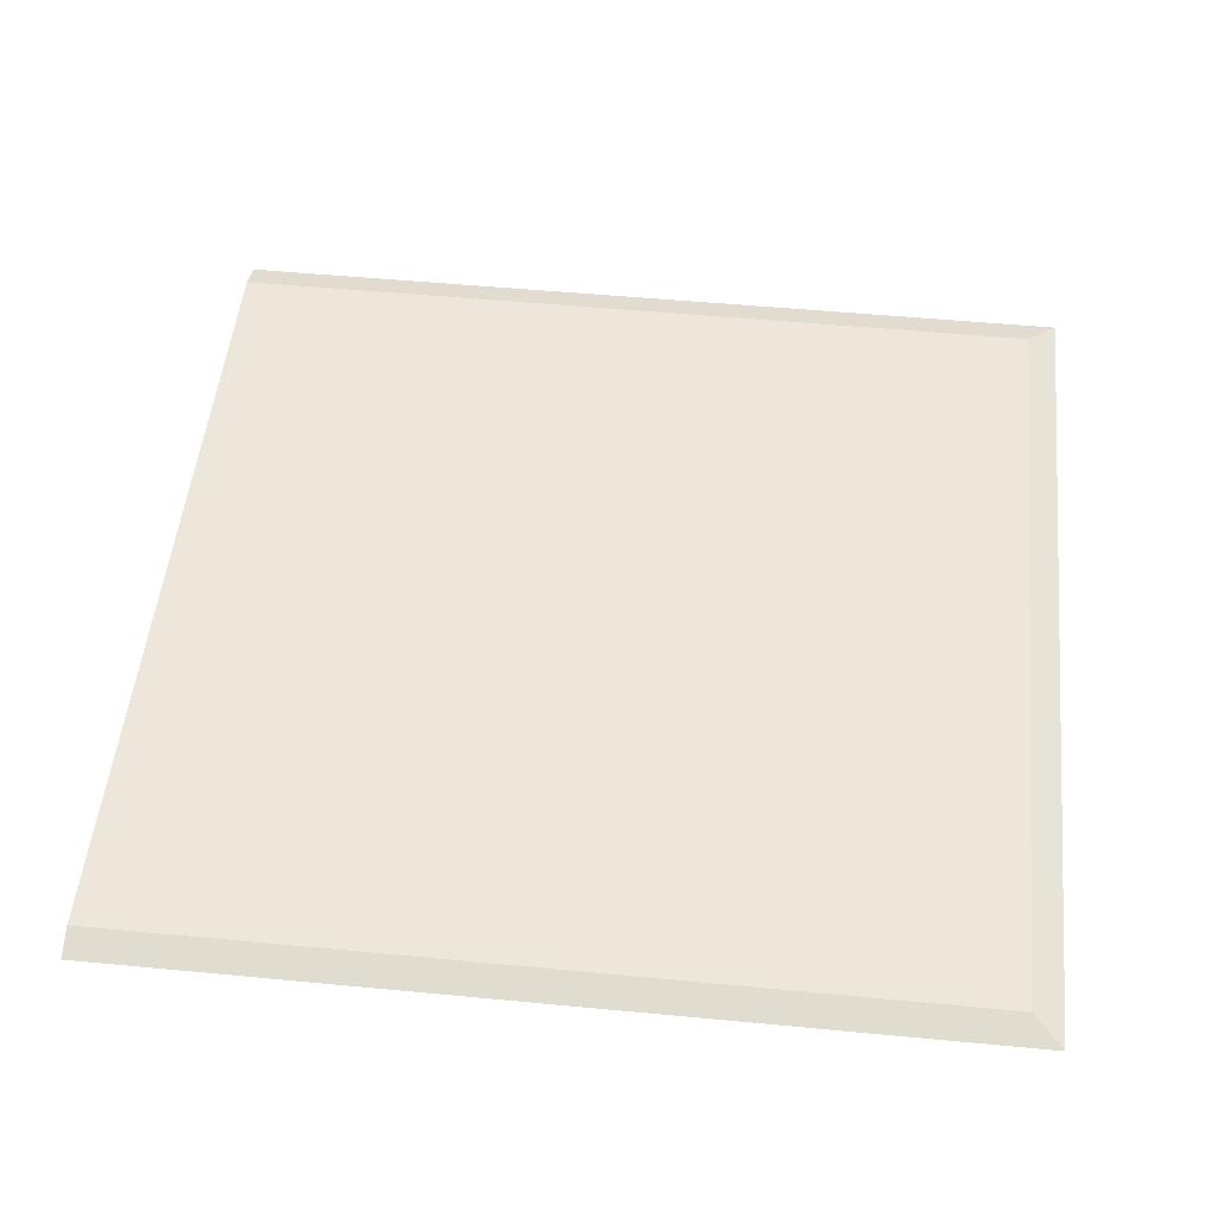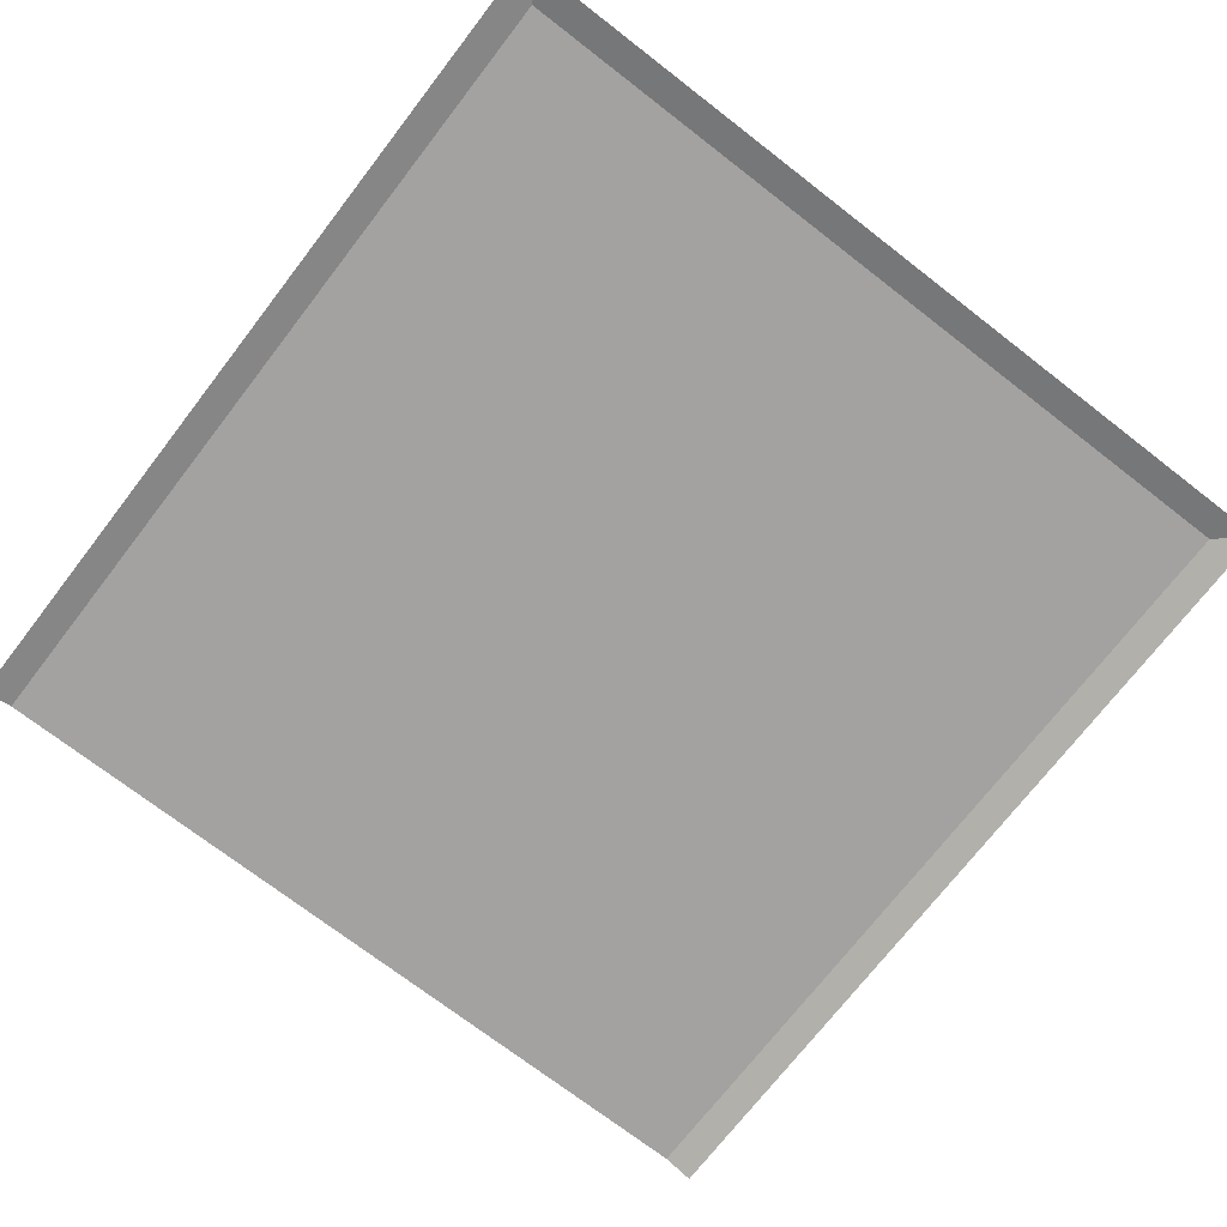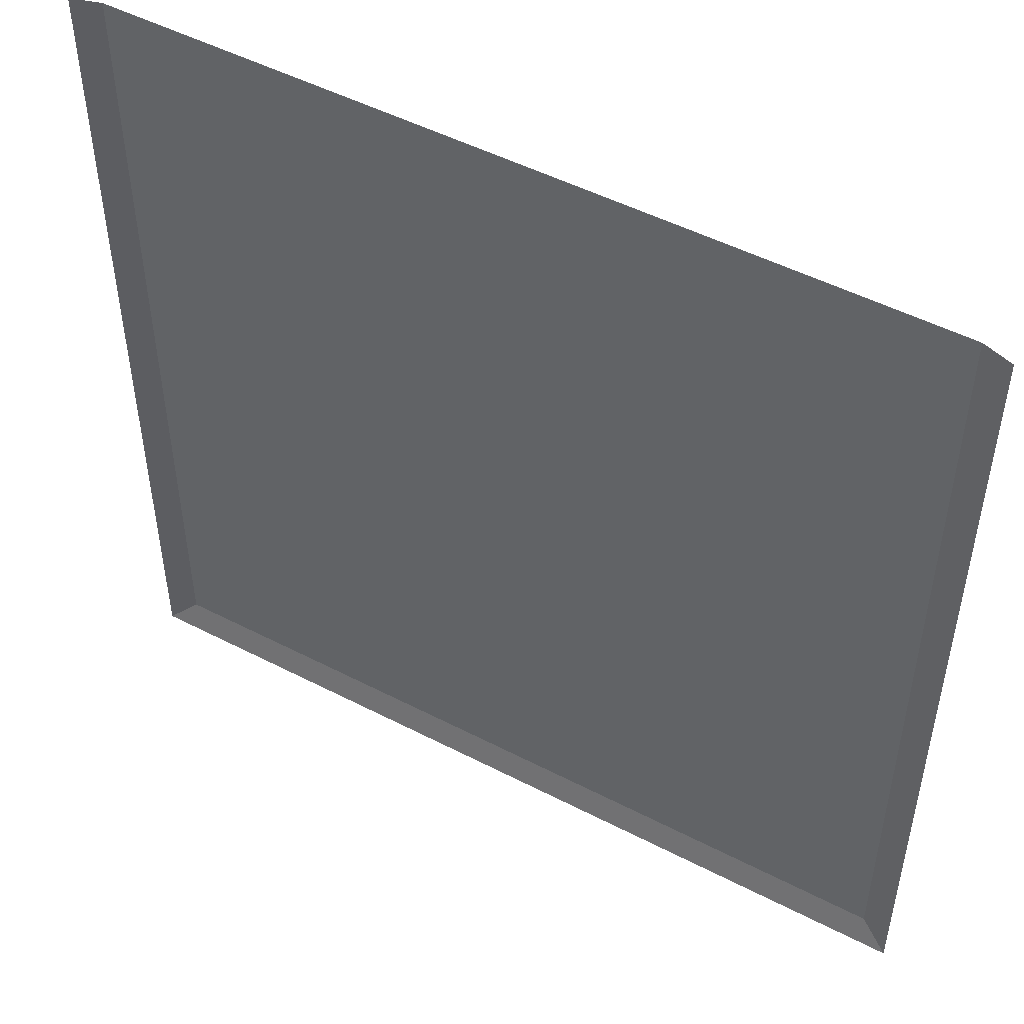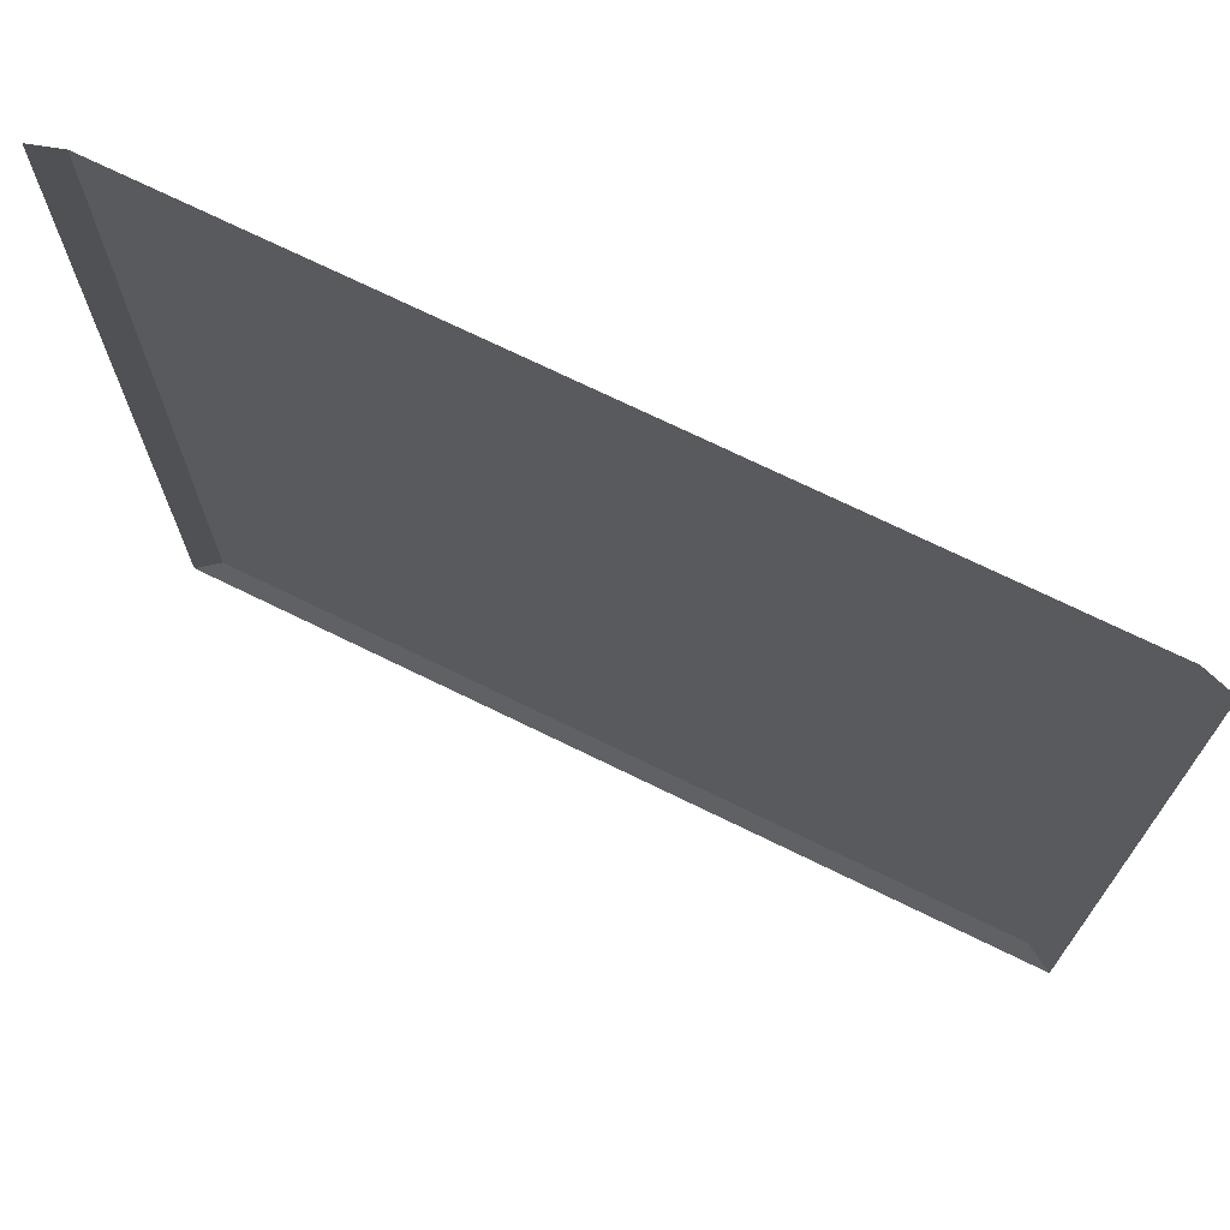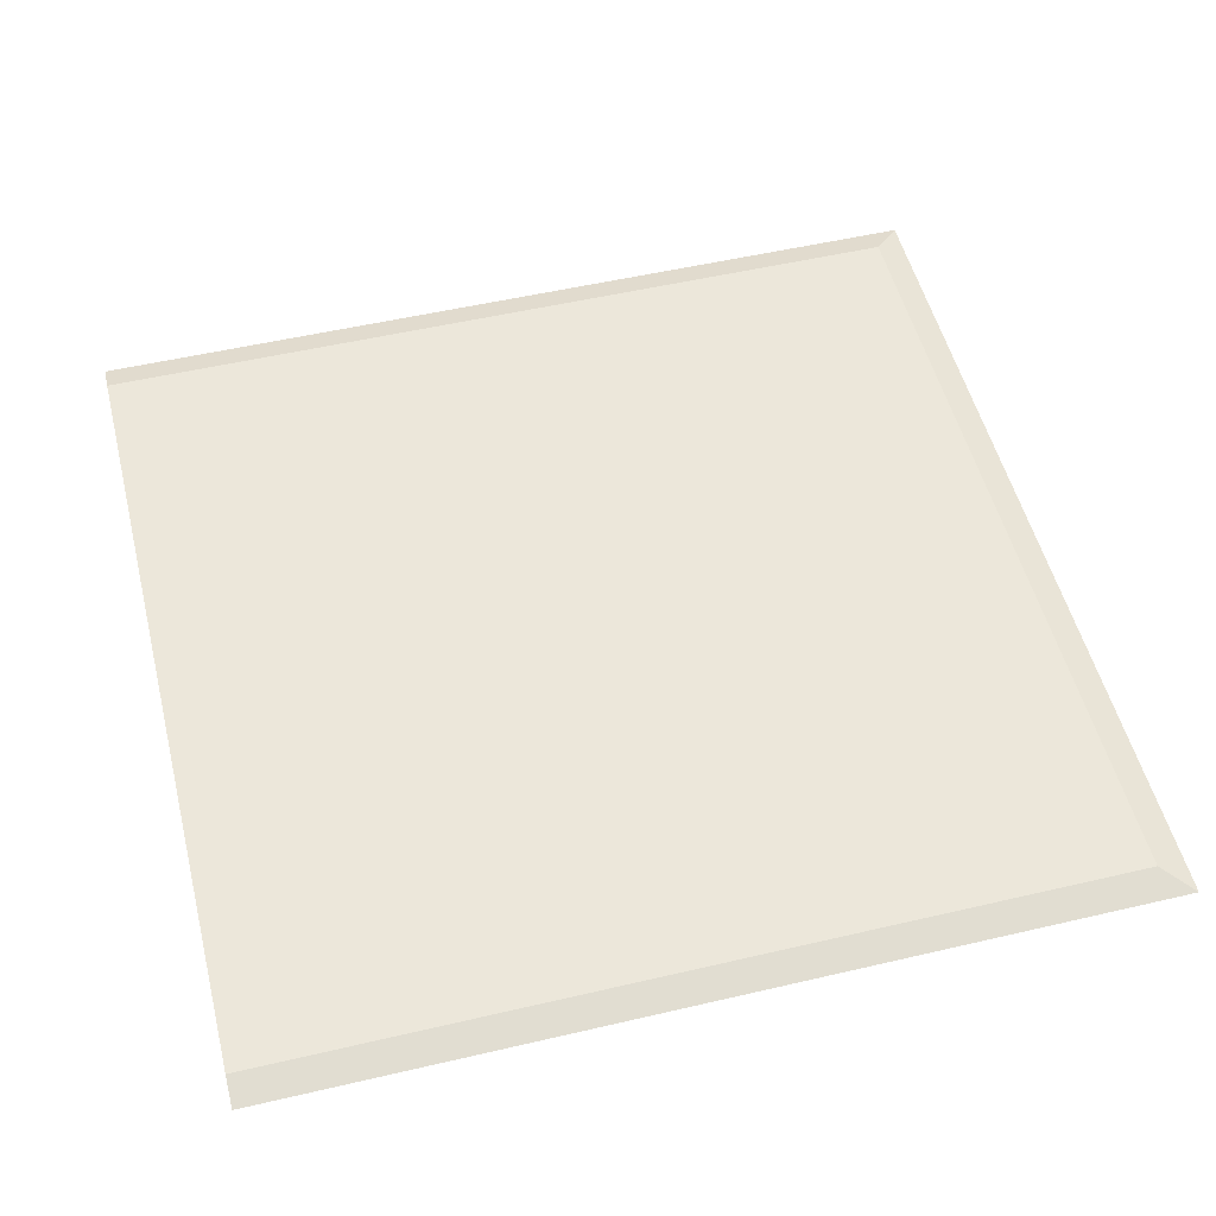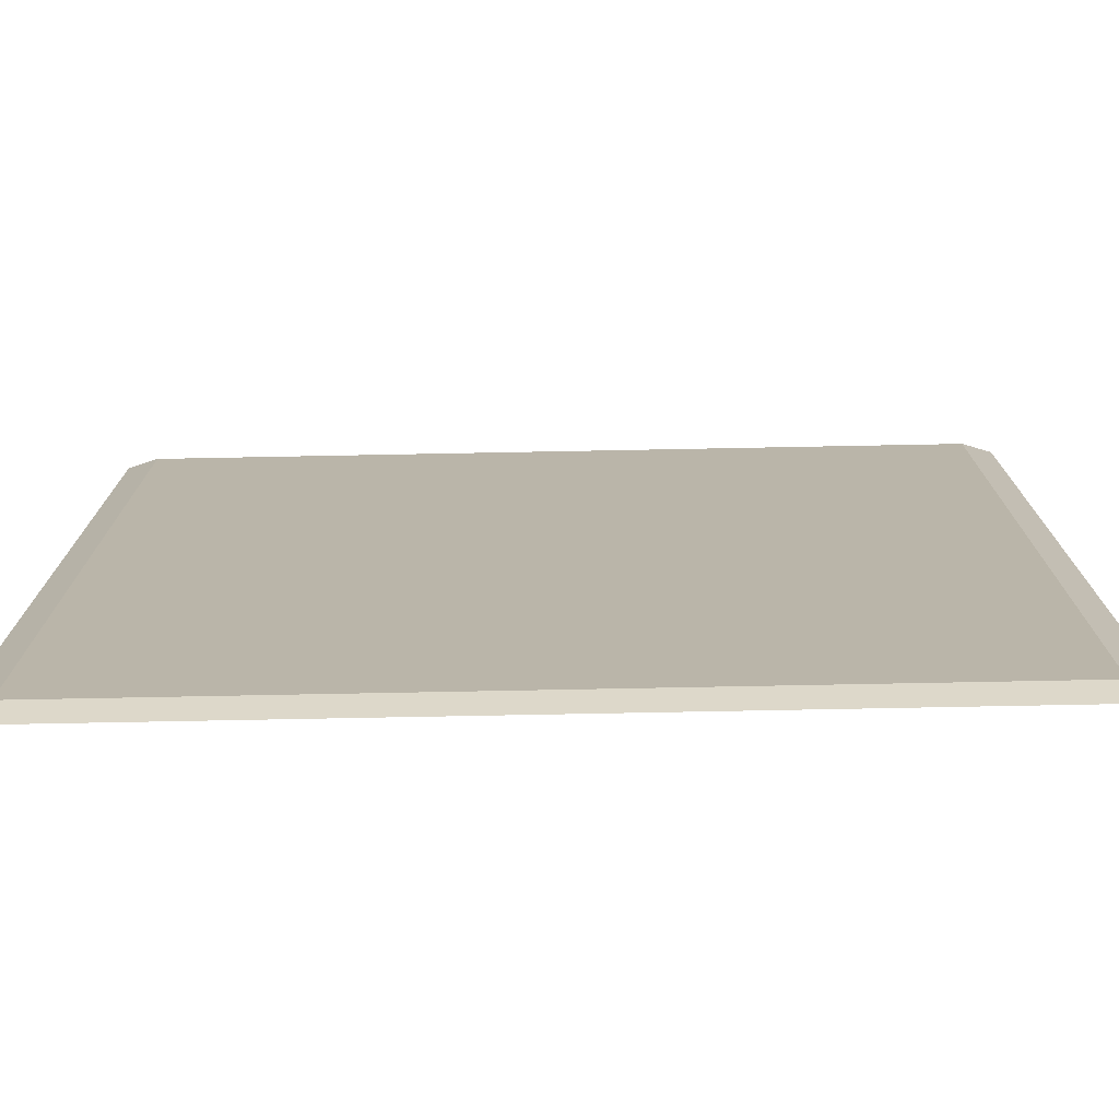
<metadata>
{"format":"obj","ext":"obj","renderer":"f3d","projection":"perspective","resolution":1024,"background":"white","views":[{"elev":51.4,"azim":95.9,"up":"+Y"},{"elev":-72.7,"azim":142.3,"up":"+Y"},{"elev":50.2,"azim":29.6,"up":"+Z"},{"elev":72.0,"azim":26.1,"up":"+Z"},{"elev":52.6,"azim":75.9,"up":"+Y"},{"elev":-76.1,"azim":-178.9,"up":"+Z"}]}
</metadata>
<code>
o Cube
v 2.102 0.255 -2.102
v 2.102 0.255 2.255
v -2.102 0.255 2.255
v -2.102 0.255 -2.102
v 2.255 0.2071 -2.255
v 2.255 0.2071 2.255
v -2.255 0.2071 -2.255
v -2.255 0.2071 2.255
v 2.102 0.255 0.07655
v -2.102 0.255 0.07655
v 2.255 0.2071 1e-06
v -2.255 0.2071 -1e-06
f 9 10 3 2
f 9 2 6 11
f 4 1 5 7
f 10 4 7 12
f 3 10 12 8
f 1 9 11 5
f 1 4 10 9

</code>
